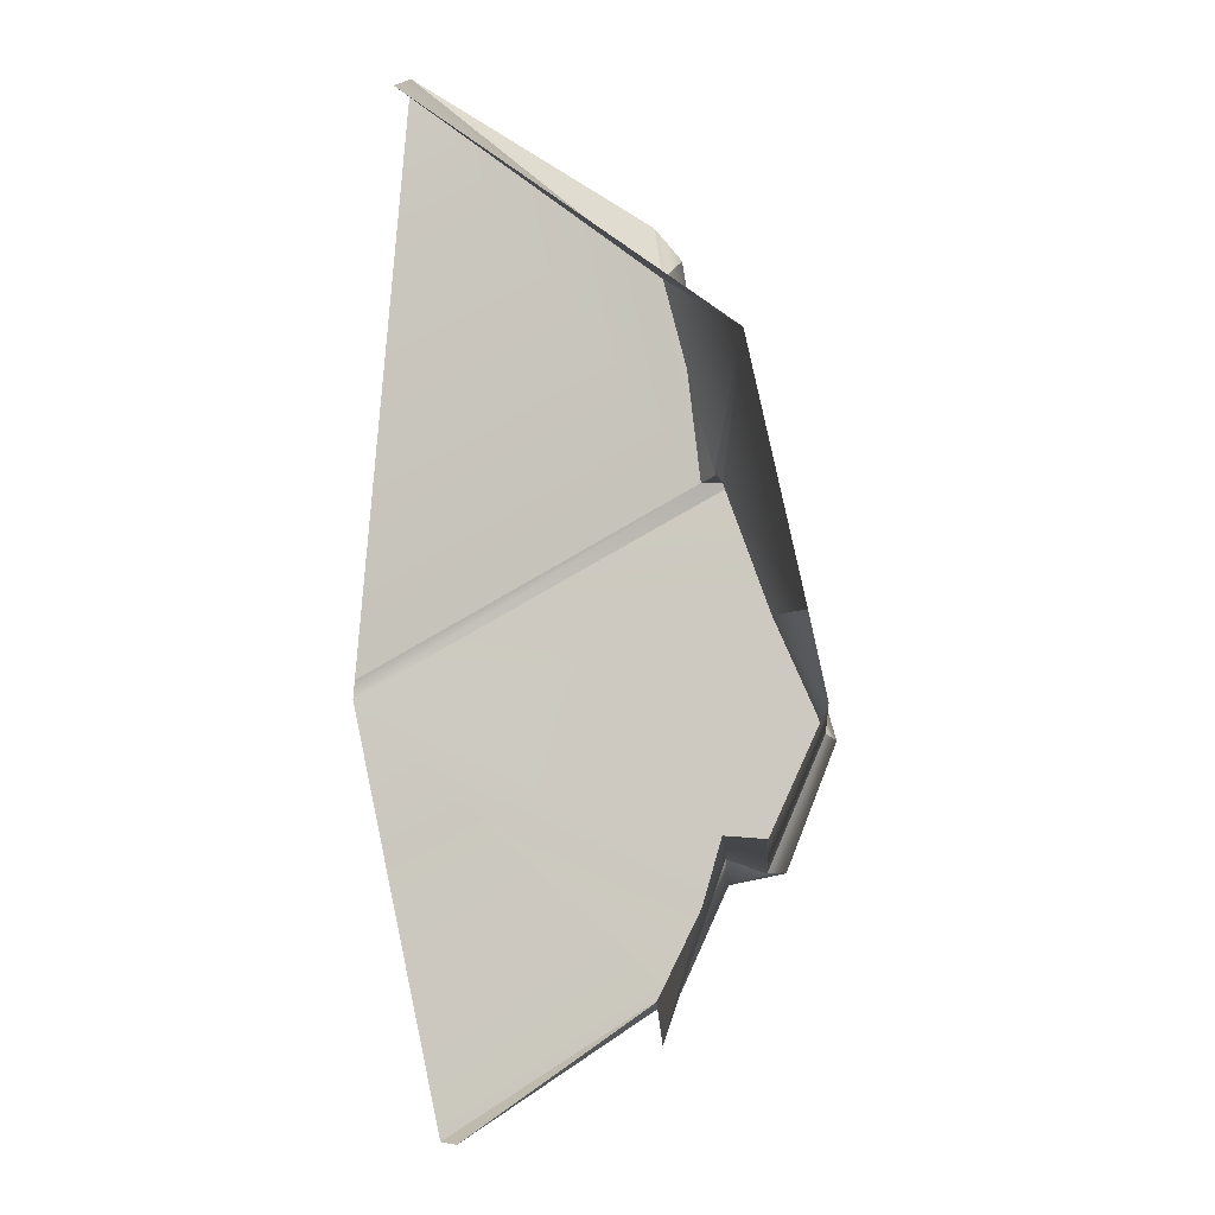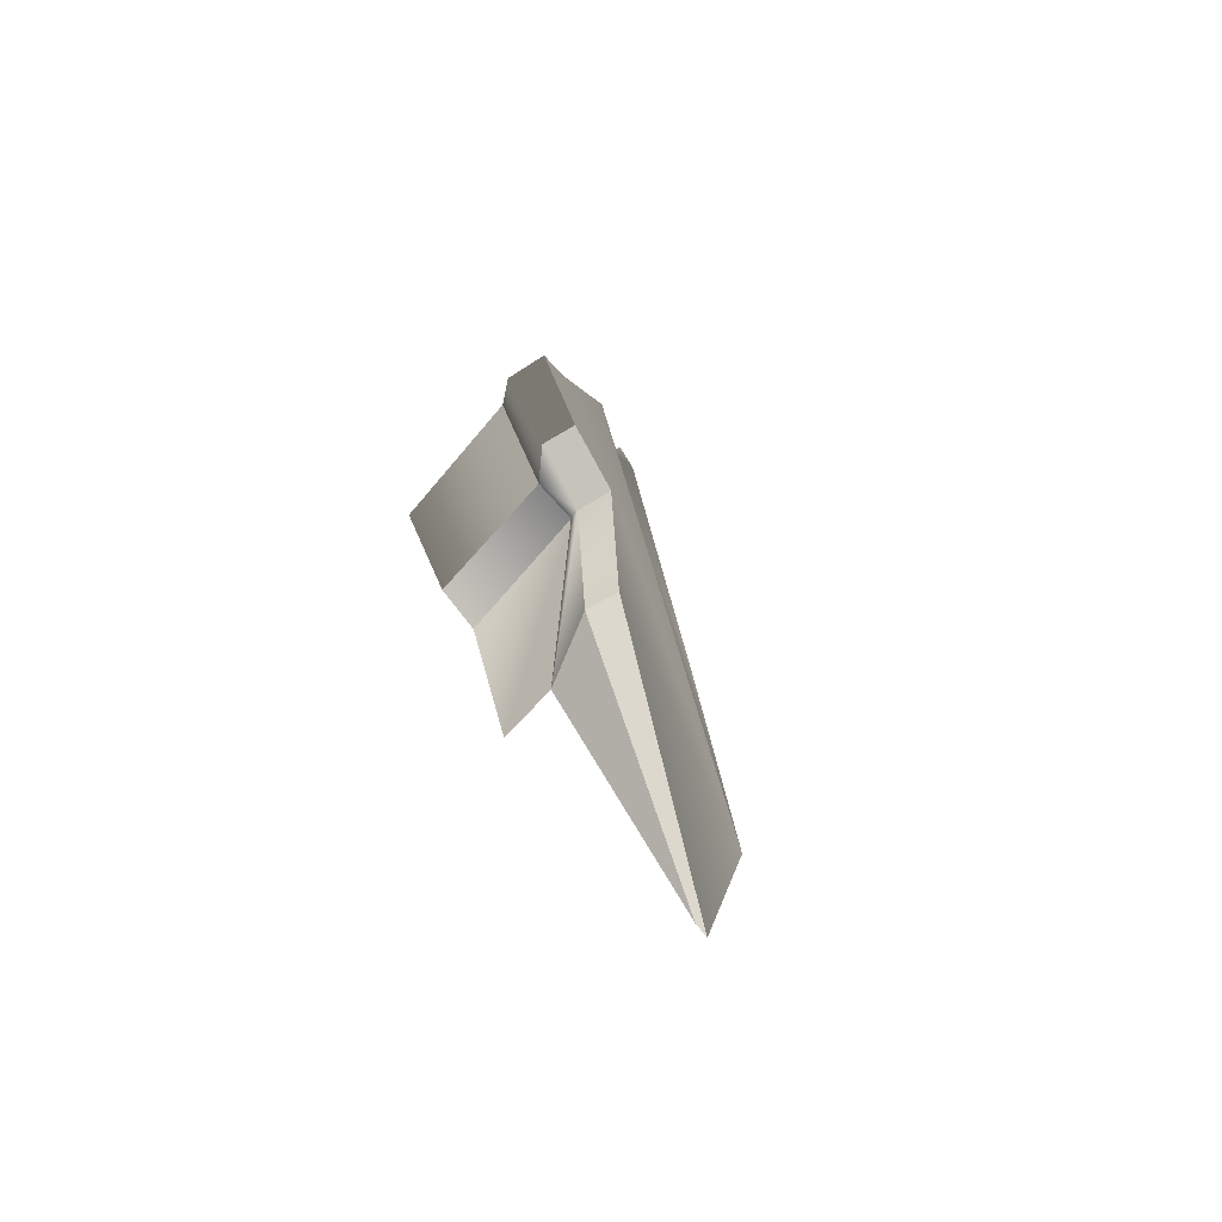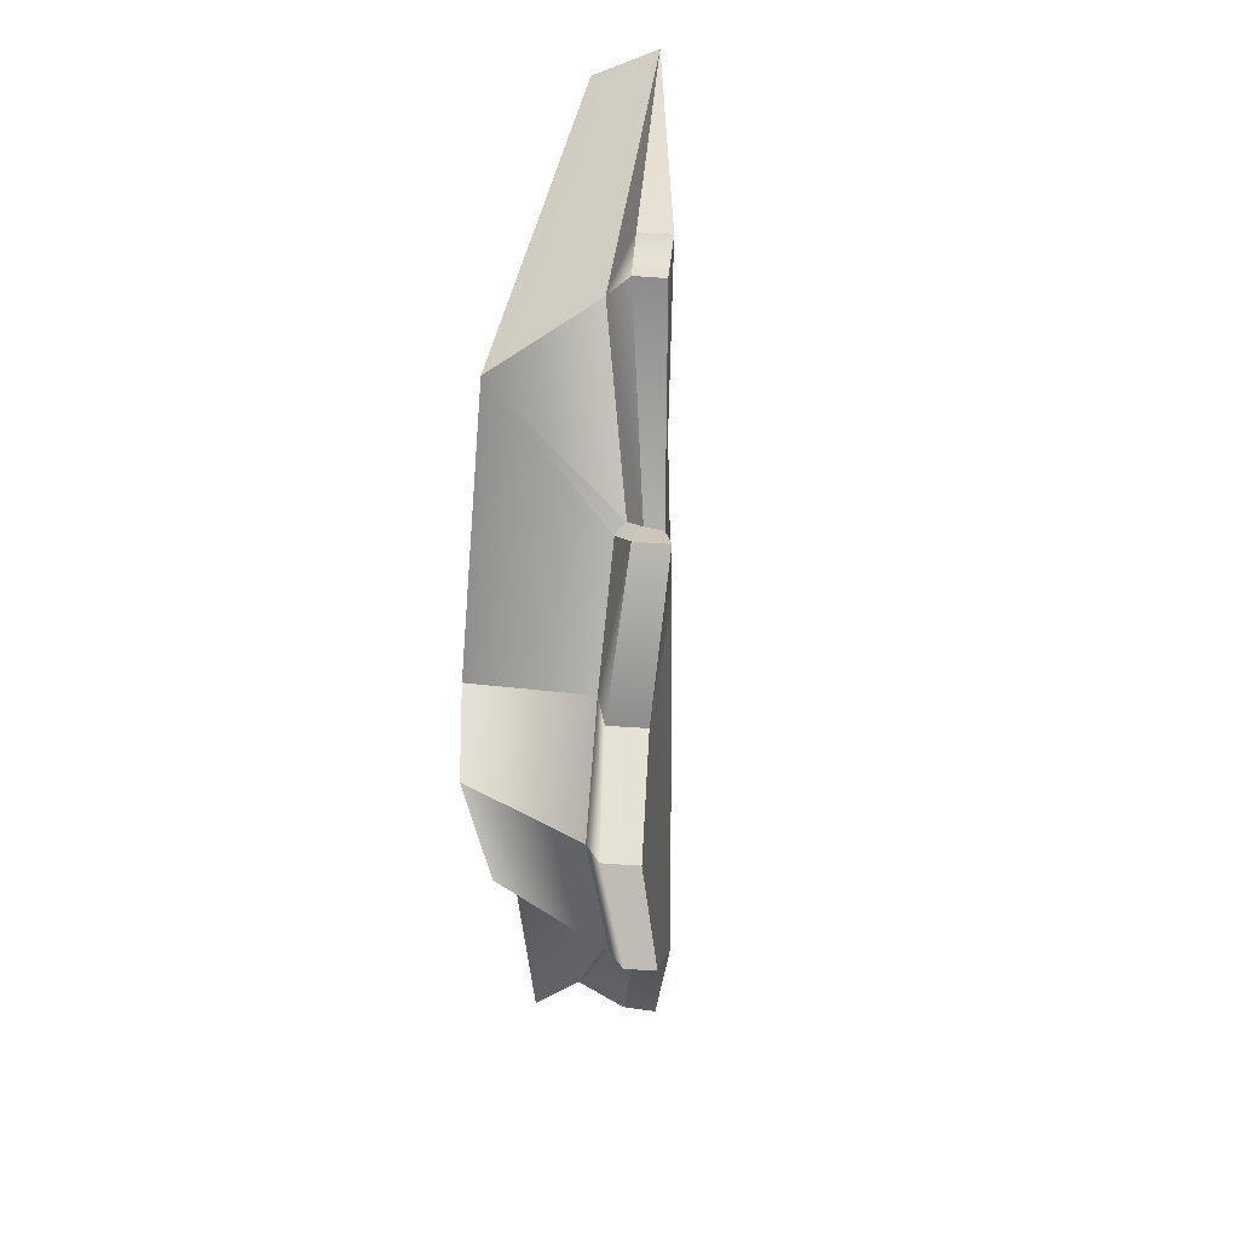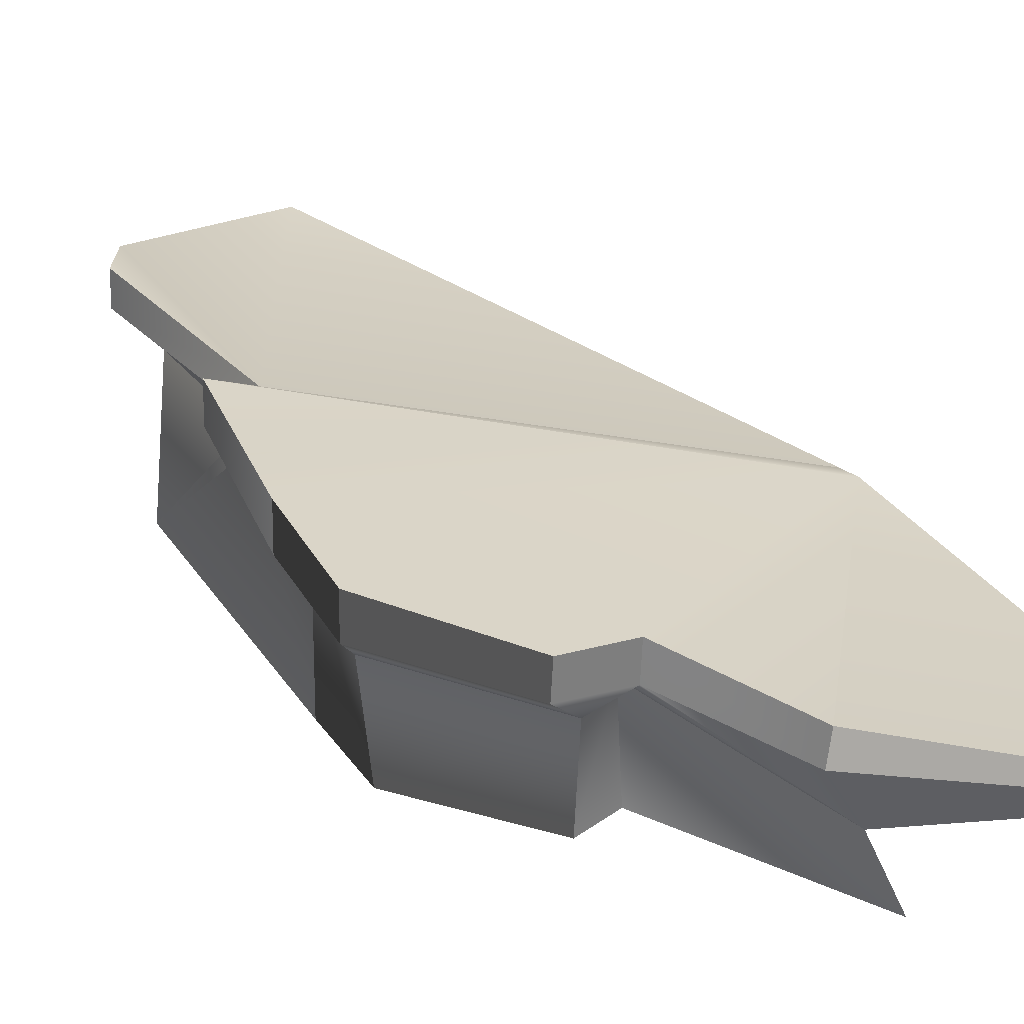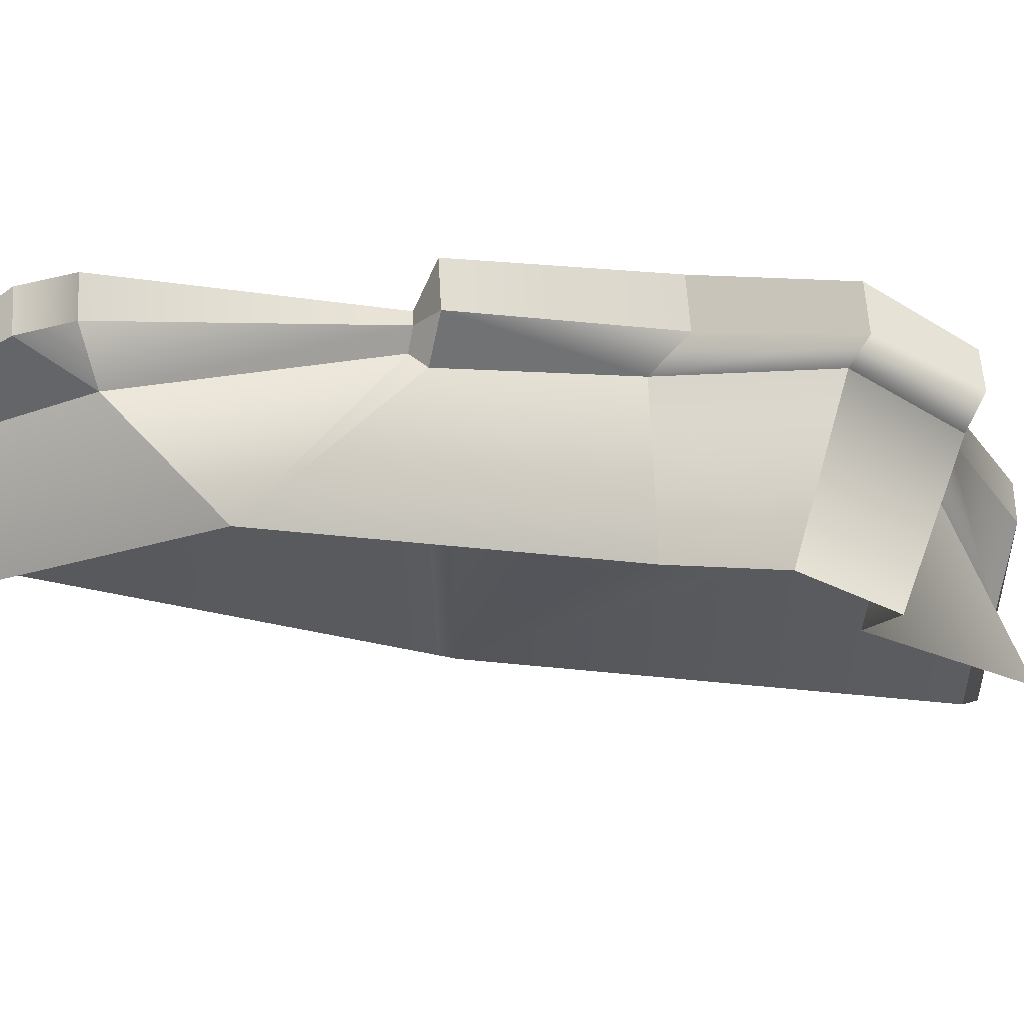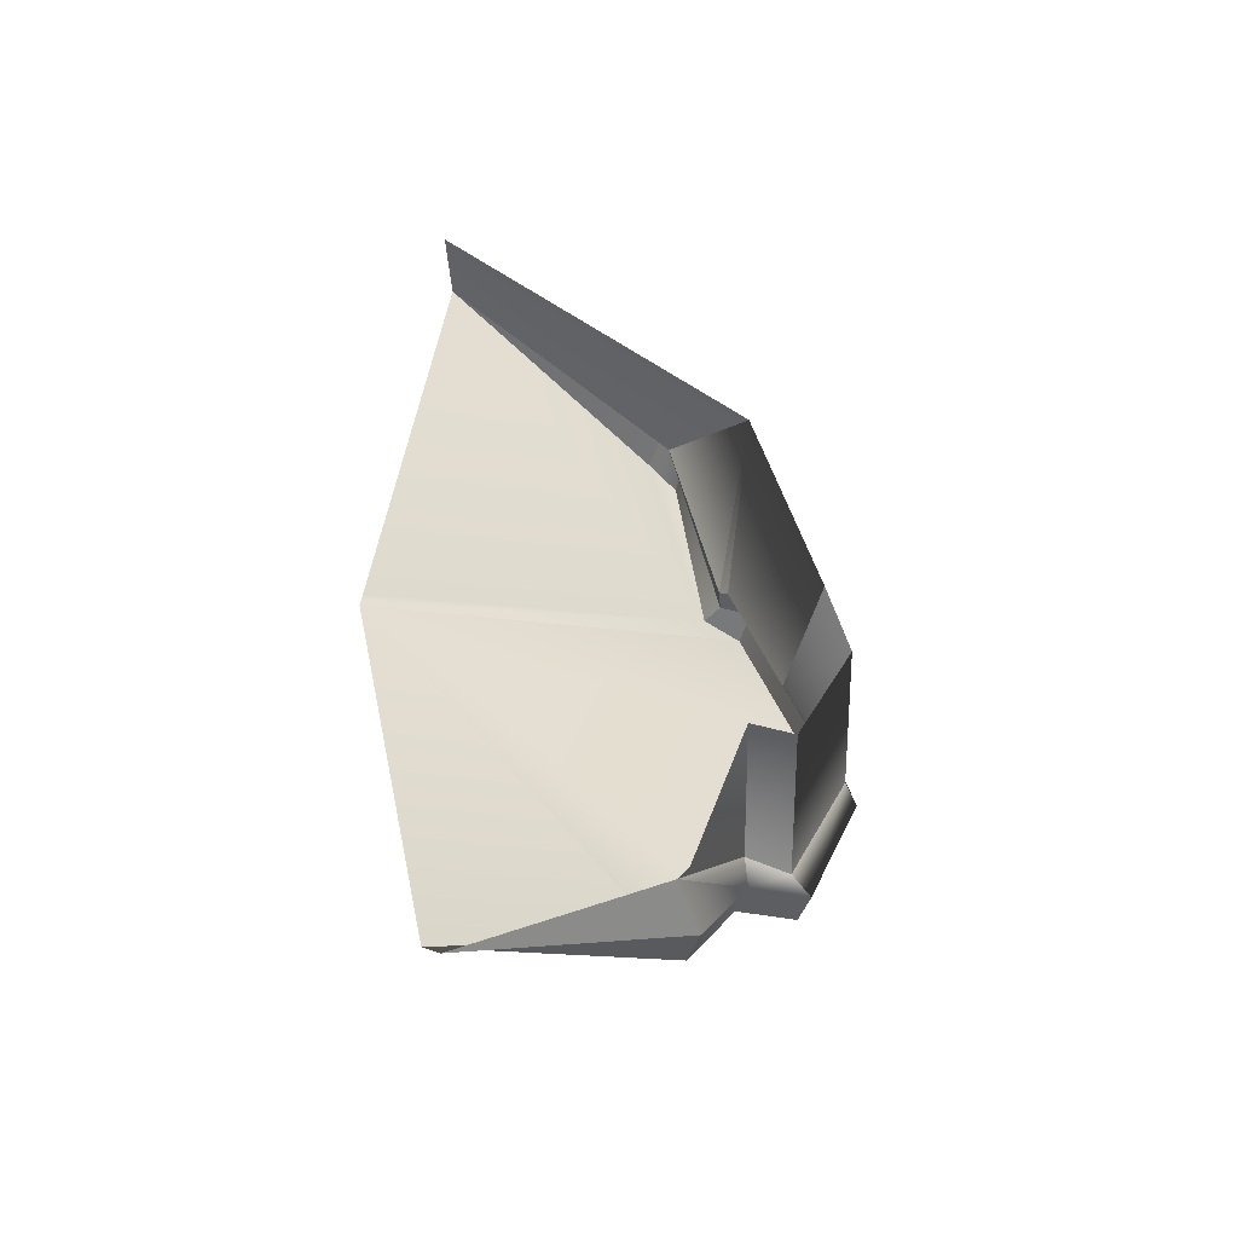
<metadata>
{"format":"obj","ext":"obj","renderer":"f3d","projection":"perspective","resolution":1024,"background":"white","views":[{"elev":-4.7,"azim":-9.2,"up":"+Z"},{"elev":-77.8,"azim":126.6,"up":"+Z"},{"elev":21.6,"azim":109.5,"up":"+Z"},{"elev":32.5,"azim":139.3,"up":"+Y"},{"elev":-18.9,"azim":60.5,"up":"+Y"},{"elev":-53.0,"azim":-13.4,"up":"+Z"}]}
</metadata>
<code>
v 14.75 16.62 64.08
v 23.41 20.81 -48.77
v 17.45 -10.6 -39.72
v 34.45 22.23 -46.75
v 25.45 -10.6 -40.32
v 21.1 -12.54 47.45
v -35.53 -1.765 91.58
v -44.64 -1.765 -16.68
v -39.51 -15.94 85.78
v 37.61 21.66 -1.816
v 32.22 -12.37 -1.123
v 35.98 -11.57 -17.16
v 44.11 22.72 -22.51
v 14.97 10.66 64.08
v 38.09 14.44 -2.247
v 44.64 15.92 -22.96
v 35.13 16.52 -47.1
v 24.05 14.96 -49.13
v 10.27 4.685 59.28
v 31.38 10.78 -0.416
v 41.65 12.45 -21.72
v 30.59 12.44 -47
v 23.02 12.85 -44.35
v 13.4 14.82 -67.9
v 14.1 9.172 -67.78
v 7.689 -1.765 -68.32
v -29.32 -1.765 -91.01
v 9.206 15.72 69.77
v 9.679 9.592 69.69
v 7.174 -10.34 -74.85
v -26.52 -1.765 -91.58
v 27.57 21.8 25.31
v 27.92 15.21 25.1
v 22.22 10.39 23.61
v -44.37 -1.765 -13.43
v 19.84 18.1 24.48
v 22.15 15.26 25.65
v 21.12 12.11 25.75
f 8 35 36 32
f 2 4 17 18
f 25 31 27 24
f 15 16 13 10
f 1 28 29 14
f 32 33 15 10
f 4 13 16 17
f 14 29 19
f 33 34 20 15
f 20 21 16 15
f 17 16 21 22
f 18 17 22 23
f 26 18 23
f 8 2 24
f 11 20 34 6
f 12 21 20 11
f 22 21 12 5
f 23 22 5 3
f 19 7 9 6
f 25 24 2 18
f 2 10 13
f 2 13 4
f 8 10 2
f 29 28 7
f 19 29 7
f 8 24 27
f 30 26 23 3
f 26 25 18
f 26 31 25
f 33 32 36 37
f 8 32 10
f 37 38 34 33
f 6 38 19
f 36 35 7 28 1
f 14 37 36 1
f 19 38 37 14
f 6 34 38

</code>
